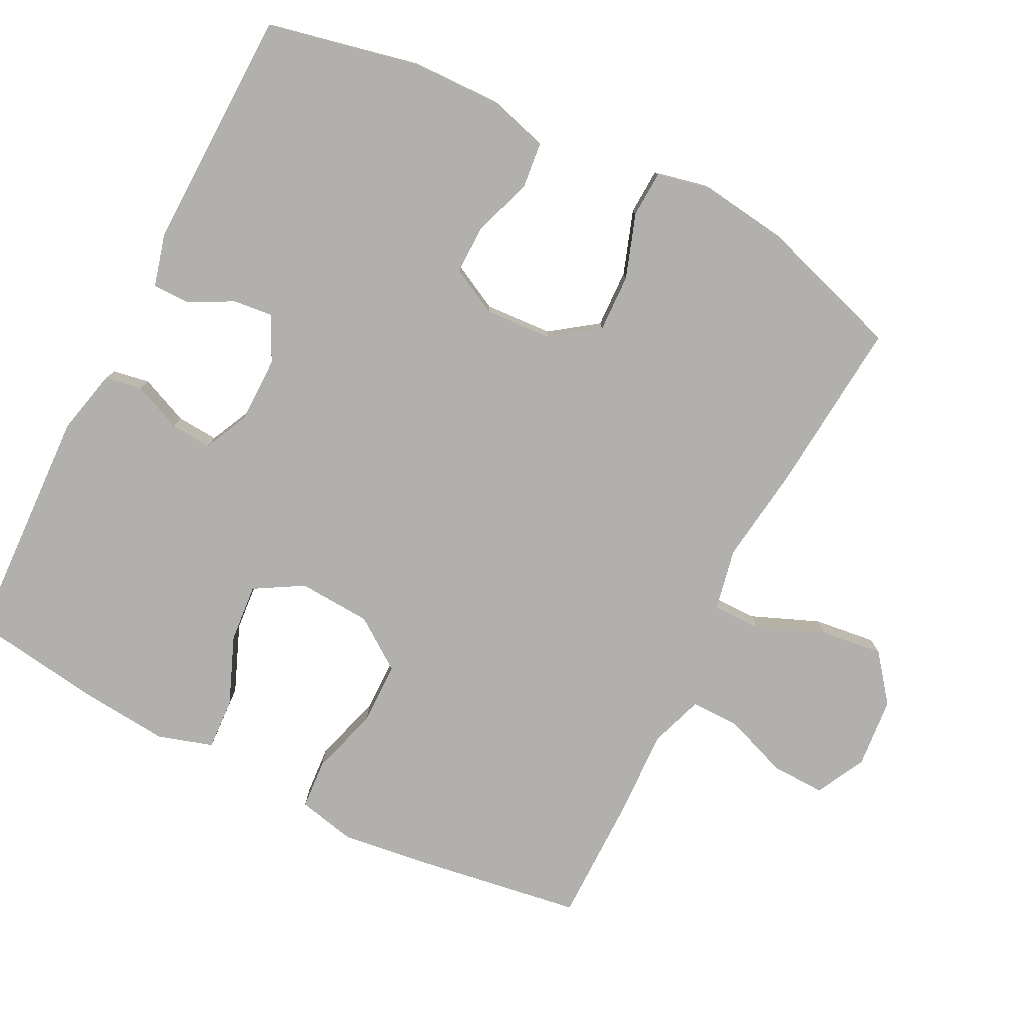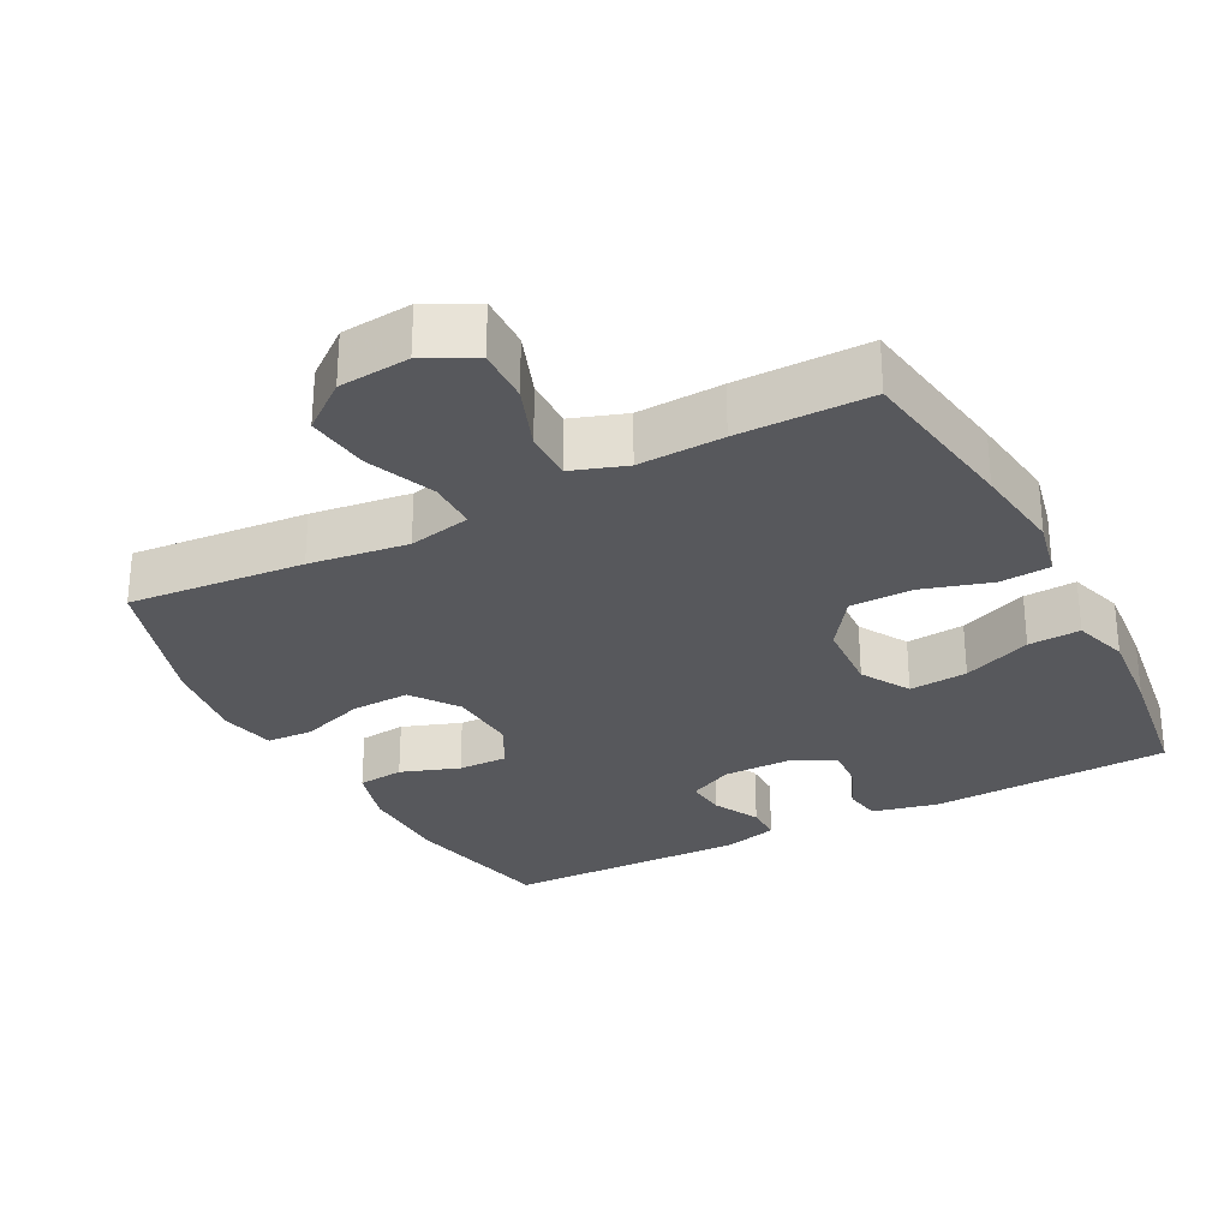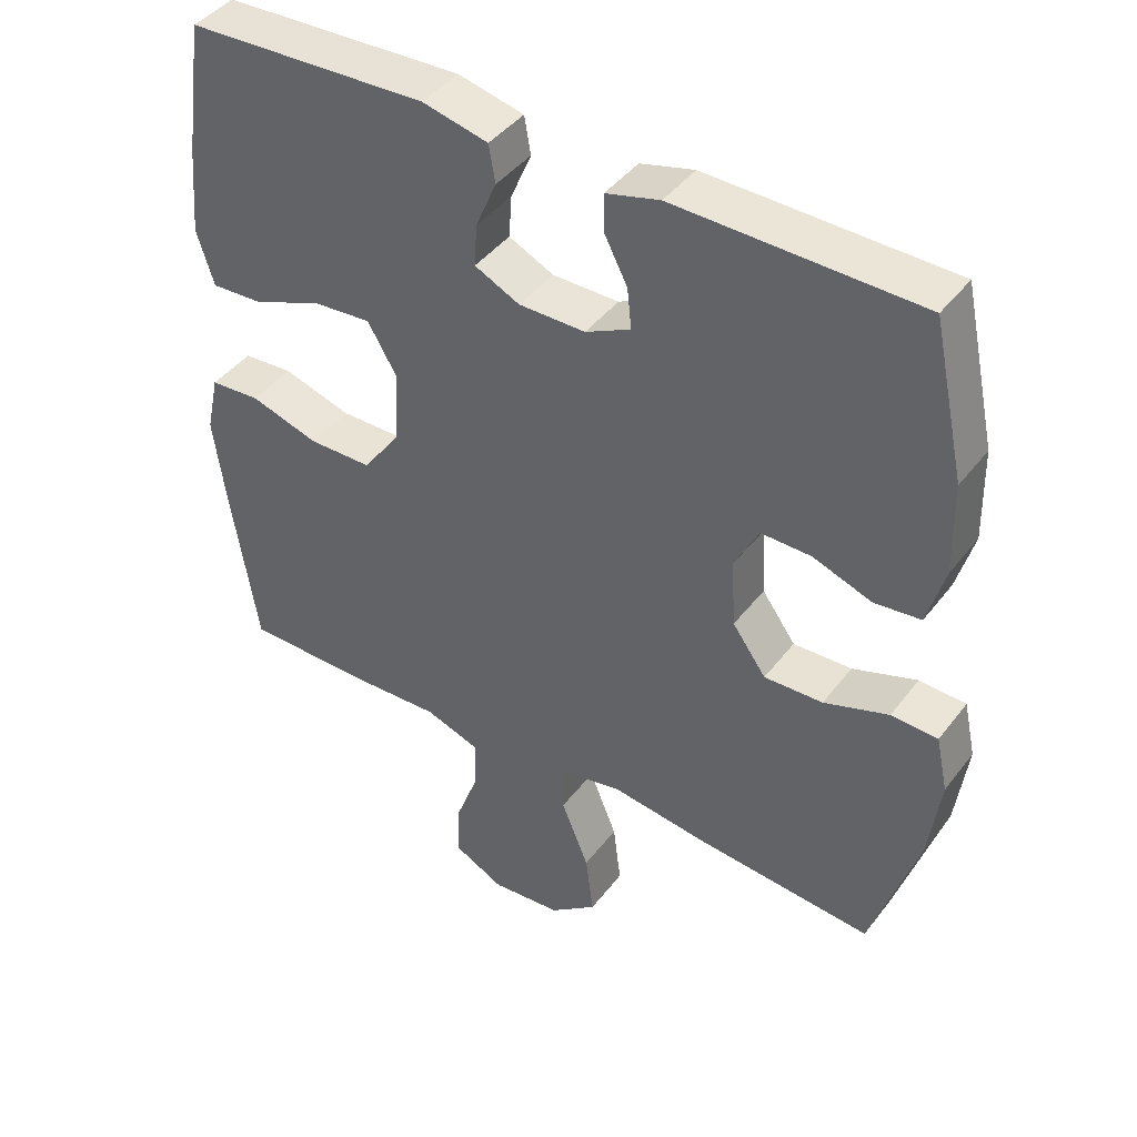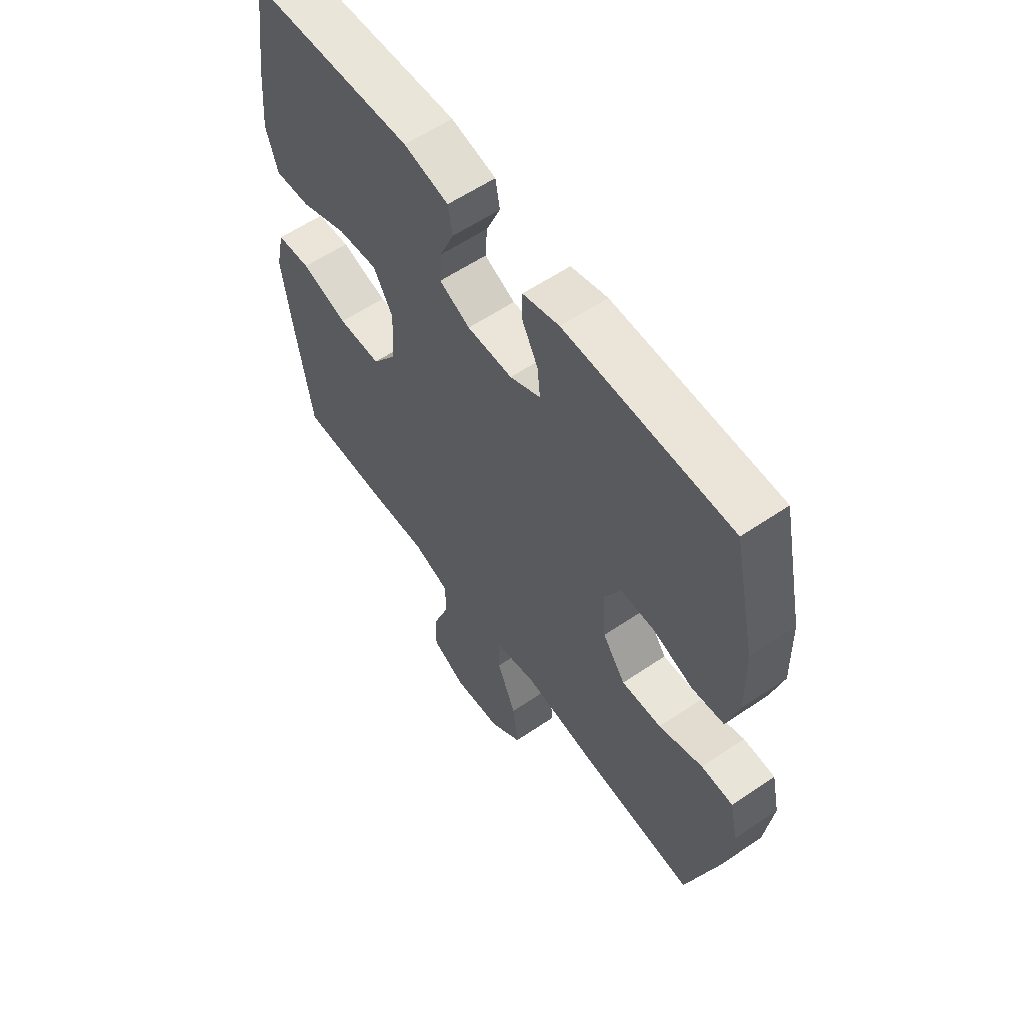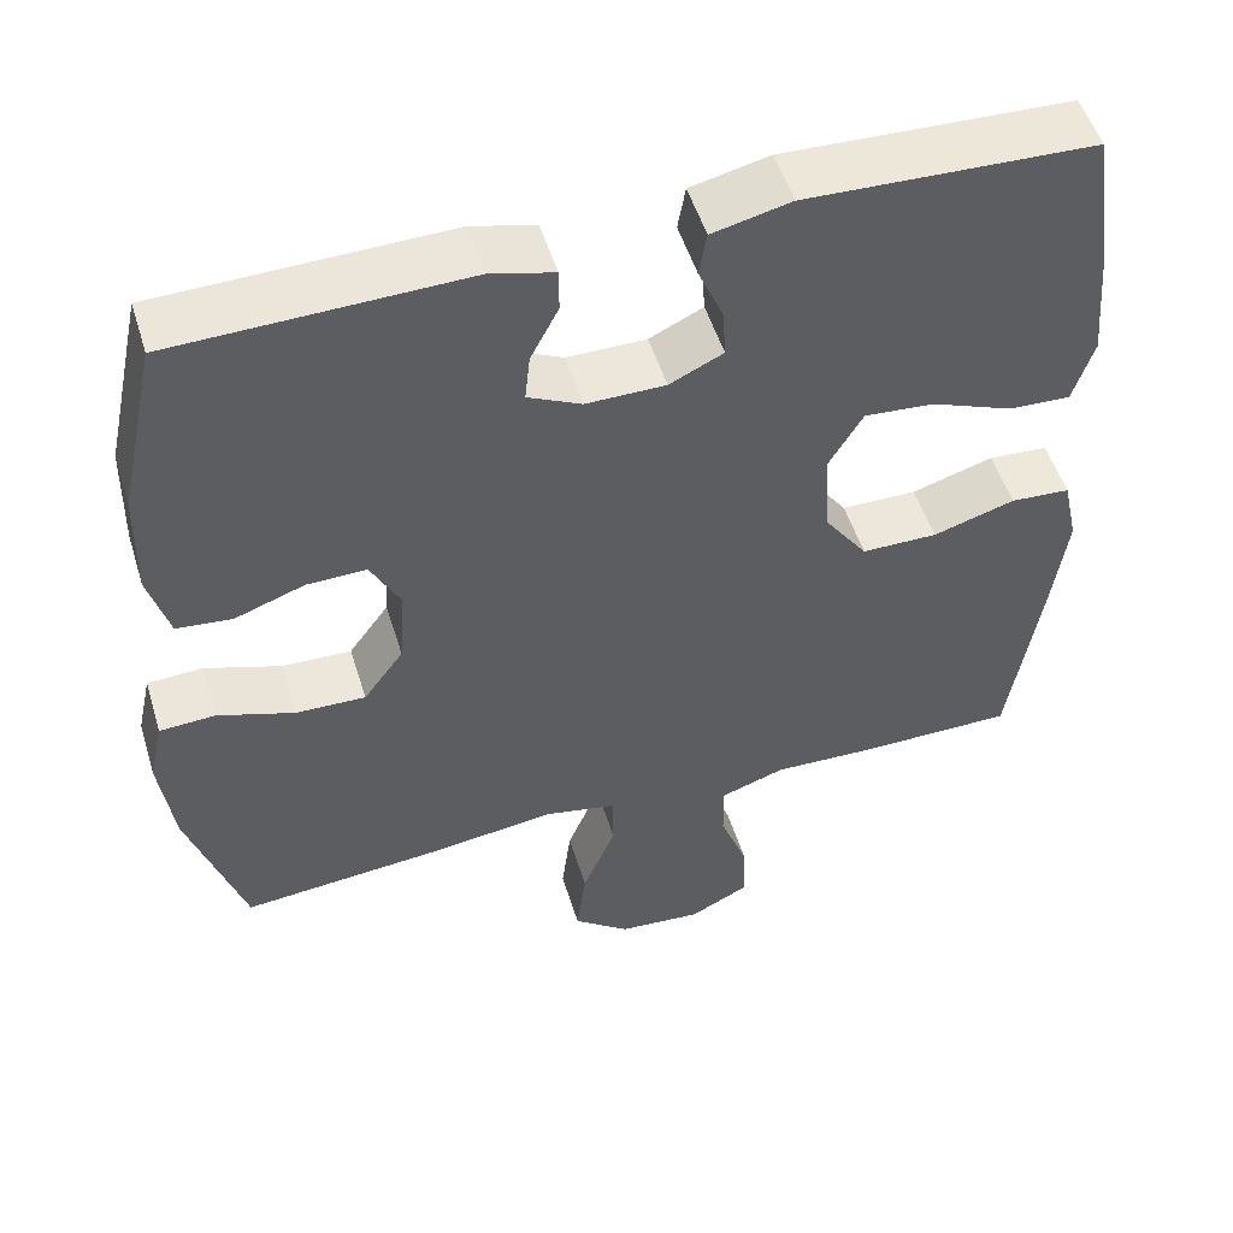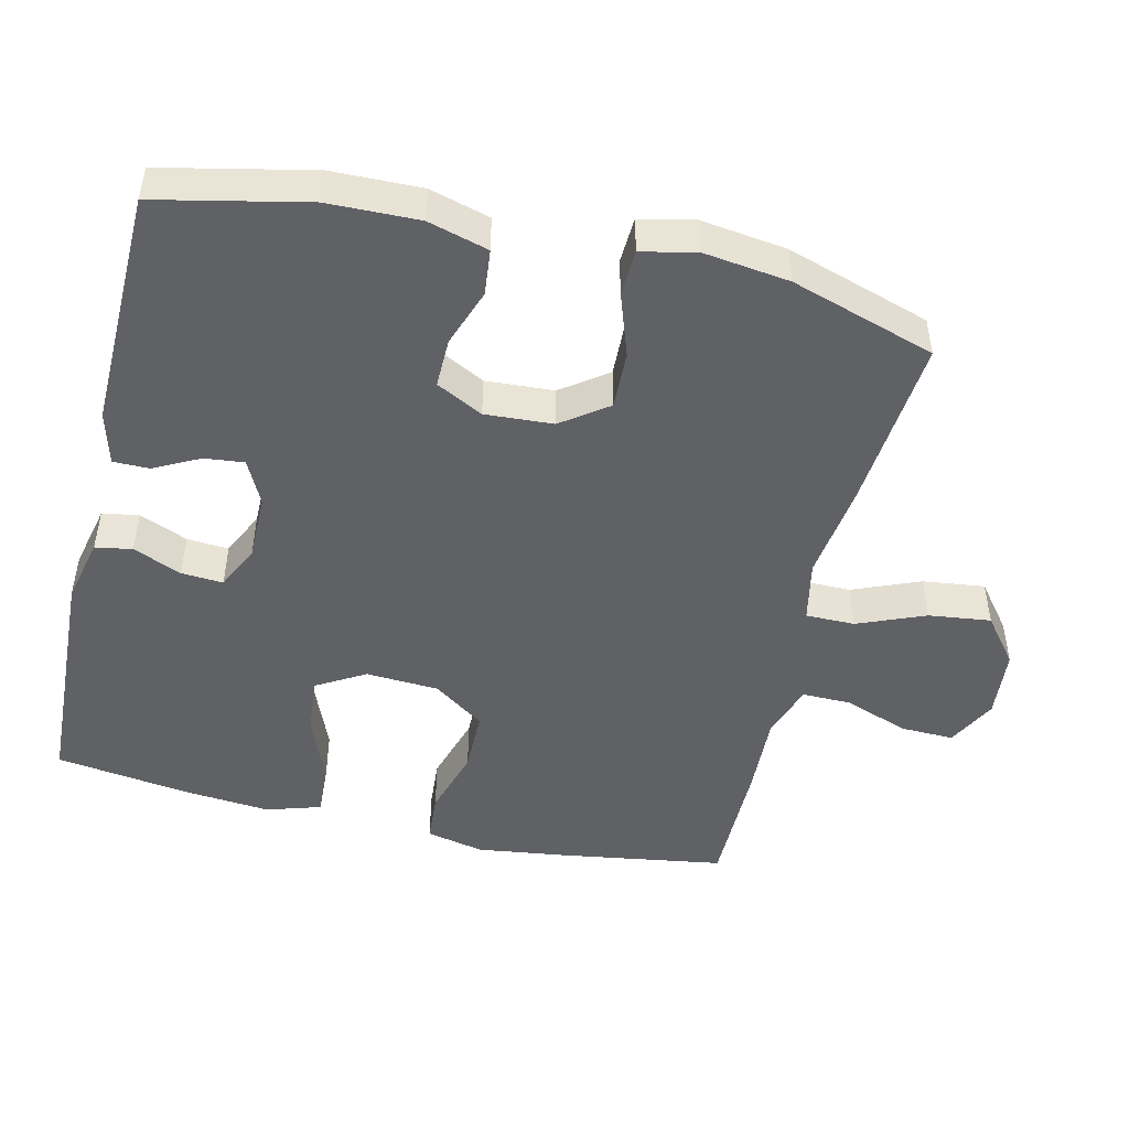
<metadata>
{"format":"obj","ext":"obj","renderer":"f3d","projection":"perspective","resolution":1024,"background":"white","views":[{"elev":-78.6,"azim":63.1,"up":"+Y"},{"elev":-28.7,"azim":-152.4,"up":"+Y"},{"elev":42.8,"azim":34.3,"up":"+Z"},{"elev":58.8,"azim":55.0,"up":"+Z"},{"elev":52.0,"azim":162.9,"up":"+Z"},{"elev":-47.9,"azim":76.7,"up":"+Y"}]}
</metadata>
<code>
v 0.5 0.07 0.5
v 0.546 0.07 0.288
v 0.549 0.07 0.16
v 0.525 0.07 0.075
v 0.46 0.07 0.068
v 0.378 0.07 0.097
v 0.308 0.07 0.098
v 0.274 0.07 0.032
v 0.28 0.07 -0.064
v 0.327 0.07 -0.129
v 0.409 0.07 -0.126
v 0.499 0.07 -0.095
v 0.564 0.07 -0.098
v 0.581 0.07 -0.175
v 0.565 0.07 -0.296
v 0.5 0.07 -0.5
v 0.254 0.07 -0.479
v 0.116 0.07 -0.461
v 0.029 0.07 -0.479
v 0.029 0.07 -0.548
v 0.068 0.07 -0.643
v 0.079 0.07 -0.731
v 0.013 0.07 -0.783
v -0.086 0.07 -0.792
v -0.156 0.07 -0.756
v -0.154 0.07 -0.68
v -0.121 0.07 -0.591
v -0.12 0.07 -0.521
v -0.196 0.07 -0.495
v -0.315 0.07 -0.5
v -0.5 0.07 -0.5
v -0.536 0.07 -0.268
v -0.553 0.07 -0.141
v -0.535 0.07 -0.059
v -0.465 0.07 -0.054
v -0.369 0.07 -0.083
v -0.28 0.07 -0.082
v -0.229 0.07 -0.01
v -0.223 0.07 0.093
v -0.263 0.07 0.161
v -0.345 0.07 0.154
v -0.441 0.07 0.115
v -0.514 0.07 0.111
v -0.538 0.07 0.188
v -0.527 0.07 0.311
v -0.5 0.07 0.5
v -0.163 0.07 0.515
v -0.071 0.07 0.494
v -0.062 0.07 0.442
v -0.091 0.07 0.374
v -0.095 0.07 0.315
v -0.032 0.07 0.285
v 0.061 0.07 0.285
v 0.124 0.07 0.316
v 0.118 0.07 0.372
v 0.085 0.07 0.436
v 0.085 0.07 0.487
v 0.16 0.07 0.507
v 0.5 0 0.5
v 0.546 0 0.288
v 0.549 0 0.16
v 0.525 0 0.075
v 0.46 0 0.068
v 0.378 0 0.097
v 0.308 0 0.098
v 0.274 0 0.032
v 0.28 0 -0.064
v 0.327 0 -0.129
v 0.409 0 -0.126
v 0.499 0 -0.095
v 0.564 0 -0.098
v 0.581 0 -0.175
v 0.565 0 -0.296
v 0.5 0 -0.5
v 0.254 0 -0.479
v 0.116 0 -0.461
v 0.029 0 -0.479
v 0.029 0 -0.548
v 0.068 0 -0.643
v 0.079 0 -0.731
v 0.013 0 -0.783
v -0.086 0 -0.792
v -0.156 0 -0.756
v -0.154 0 -0.68
v -0.121 0 -0.591
v -0.12 0 -0.521
v -0.196 0 -0.495
v -0.315 0 -0.5
v -0.5 0 -0.5
v -0.536 0 -0.268
v -0.553 0 -0.141
v -0.535 0 -0.059
v -0.465 0 -0.054
v -0.369 0 -0.083
v -0.28 0 -0.082
v -0.229 0 -0.01
v -0.223 0 0.093
v -0.263 0 0.161
v -0.345 0 0.154
v -0.441 0 0.115
v -0.514 0 0.111
v -0.538 0 0.188
v -0.527 0 0.311
v -0.5 0 0.5
v -0.163 0 0.515
v -0.071 0 0.494
v -0.062 0 0.442
v -0.091 0 0.374
v -0.095 0 0.315
v -0.032 0 0.285
v 0.061 0 0.285
v 0.124 0 0.316
v 0.118 0 0.372
v 0.085 0 0.436
v 0.085 0 0.487
v 0.16 0 0.507
f 4 5 6
f 3 4 6
f 2 3 6
f 1 2 6
f 58 1 6
f 57 58 6
f 56 57 6
f 55 56 6
f 54 55 6 7
f 53 54 7 8
f 52 53 8 9
f 51 52 9 10
f 48 49 50
f 47 48 50
f 46 47 50
f 45 46 50
f 44 45 50
f 43 44 50
f 42 43 50
f 41 42 50
f 40 41 50 51
f 39 40 51 10
f 34 35 36
f 33 34 36
f 32 33 36
f 31 32 36
f 30 31 36
f 29 30 36
f 28 29 36 37
f 25 26 27
f 24 25 27
f 23 24 27
f 22 23 27
f 21 22 27
f 20 21 27
f 19 20 27 28
f 16 17 18
f 15 16 18
f 14 15 18
f 13 14 18
f 12 13 18
f 11 12 18
f 10 11 18 19
f 10 19 28
f 39 10 28
f 38 39 28
f 28 37 38
f 64 63 62
f 64 62 61
f 64 61 60
f 64 60 59
f 64 59 116
f 64 116 115
f 64 115 114
f 64 114 113
f 65 64 113 112
f 66 65 112 111
f 67 66 111 110
f 68 67 110 109
f 108 107 106
f 108 106 105
f 108 105 104
f 108 104 103
f 108 103 102
f 108 102 101
f 108 101 100
f 108 100 99
f 109 108 99 98
f 68 109 98 97
f 94 93 92
f 94 92 91
f 94 91 90
f 94 90 89
f 94 89 88
f 94 88 87
f 95 94 87 86
f 85 84 83
f 85 83 82
f 85 82 81
f 85 81 80
f 85 80 79
f 85 79 78
f 86 85 78 77
f 76 75 74
f 76 74 73
f 76 73 72
f 76 72 71
f 76 71 70
f 76 70 69
f 77 76 69 68
f 86 77 68
f 86 68 97
f 86 97 96
f 96 95 86
f 1 59 60 2
f 2 60 61 3
f 3 61 62 4
f 4 62 63 5
f 5 63 64 6
f 6 64 65 7
f 7 65 66 8
f 8 66 67 9
f 9 67 68 10
f 10 68 69 11
f 11 69 70 12
f 12 70 71 13
f 13 71 72 14
f 14 72 73 15
f 15 73 74 16
f 16 74 75 17
f 17 75 76 18
f 18 76 77 19
f 19 77 78 20
f 20 78 79 21
f 21 79 80 22
f 22 80 81 23
f 23 81 82 24
f 24 82 83 25
f 25 83 84 26
f 26 84 85 27
f 27 85 86 28
f 28 86 87 29
f 29 87 88 30
f 30 88 89 31
f 31 89 90 32
f 32 90 91 33
f 33 91 92 34
f 34 92 93 35
f 35 93 94 36
f 36 94 95 37
f 37 95 96 38
f 38 96 97 39
f 39 97 98 40
f 40 98 99 41
f 41 99 100 42
f 42 100 101 43
f 43 101 102 44
f 44 102 103 45
f 45 103 104 46
f 46 104 105 47
f 47 105 106 48
f 48 106 107 49
f 49 107 108 50
f 50 108 109 51
f 51 109 110 52
f 52 110 111 53
f 53 111 112 54
f 54 112 113 55
f 55 113 114 56
f 56 114 115 57
f 57 115 116 58
f 58 116 59 1

</code>
